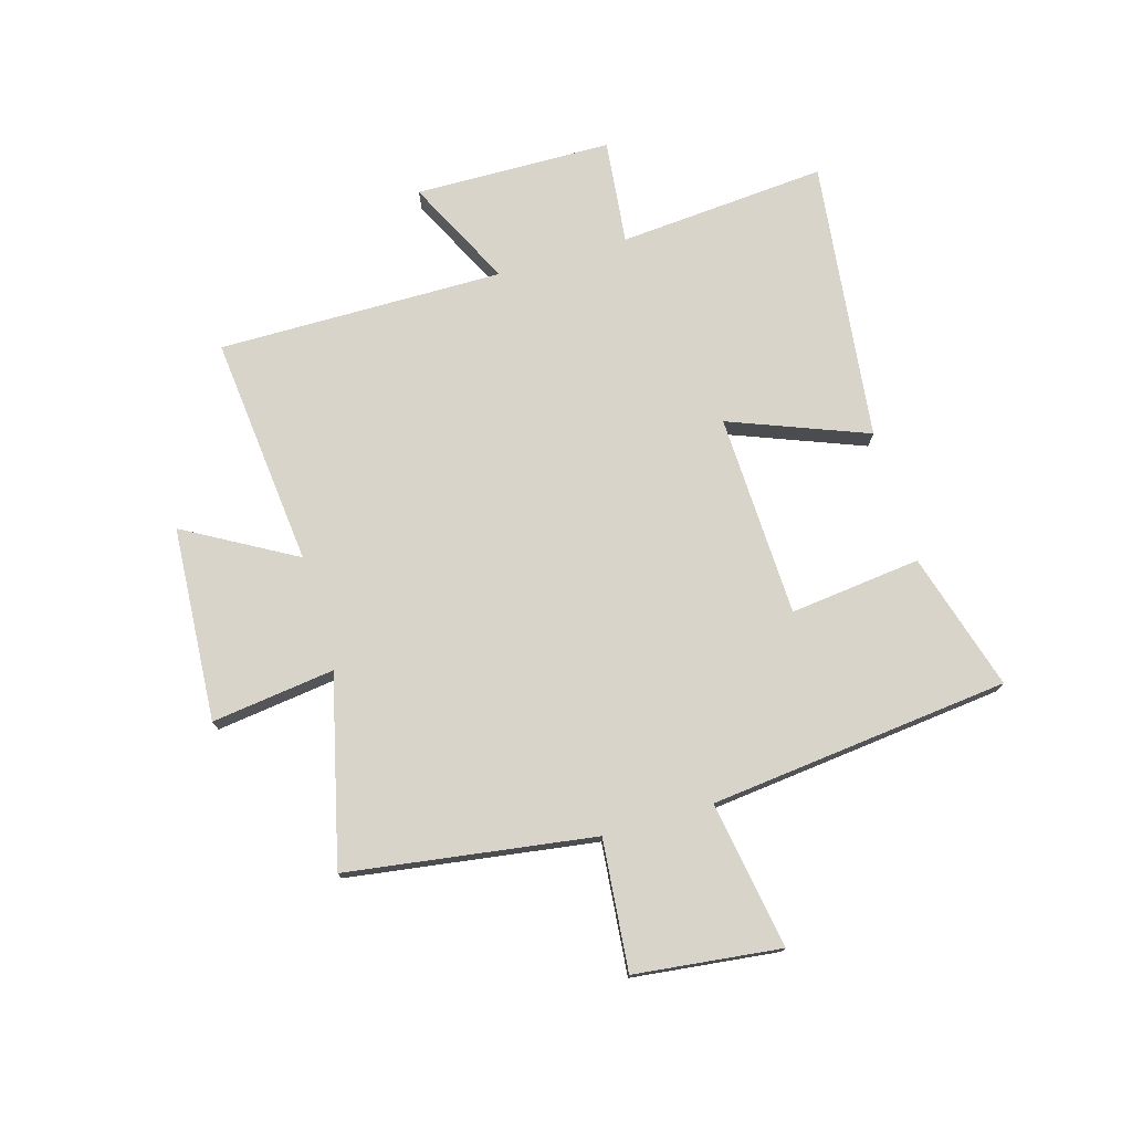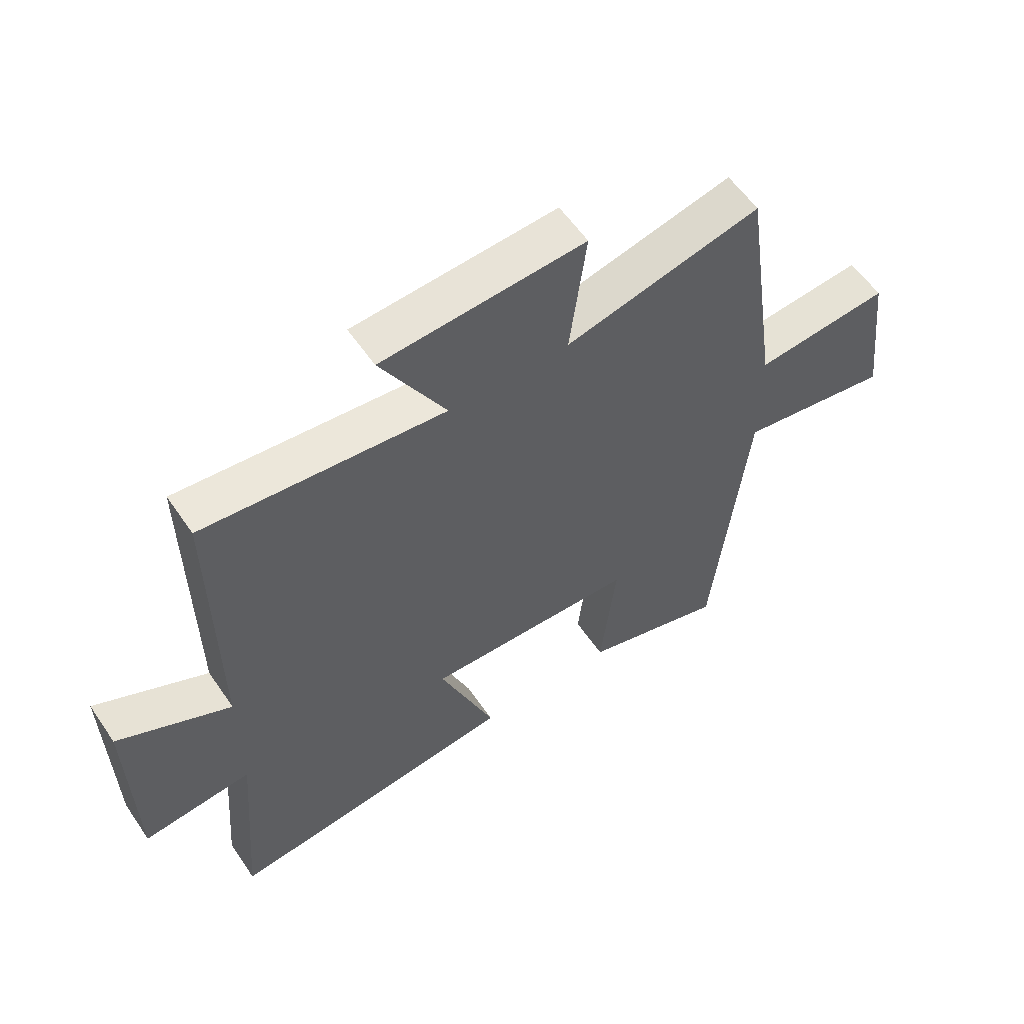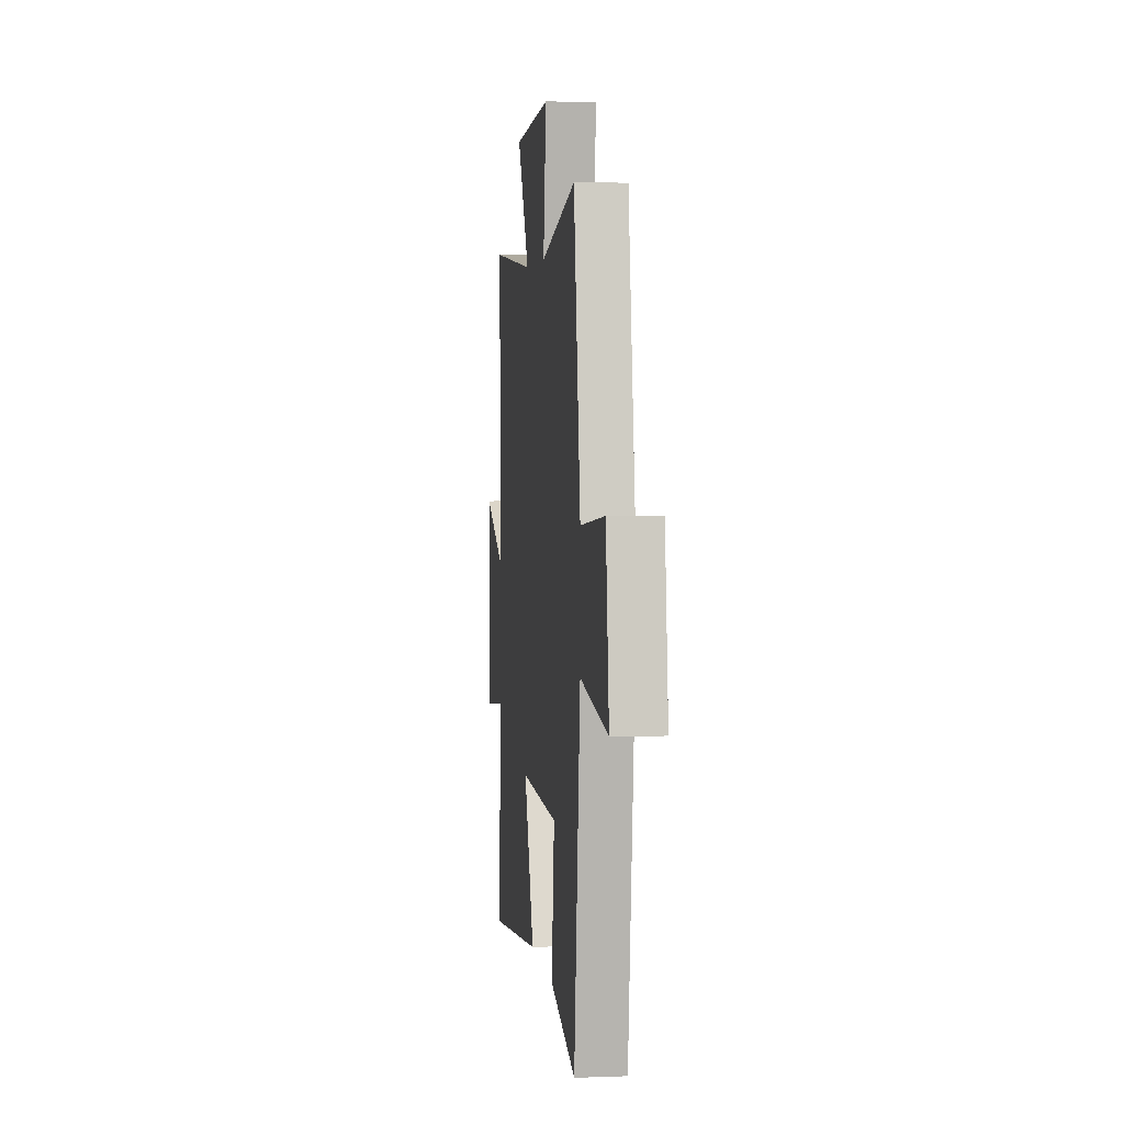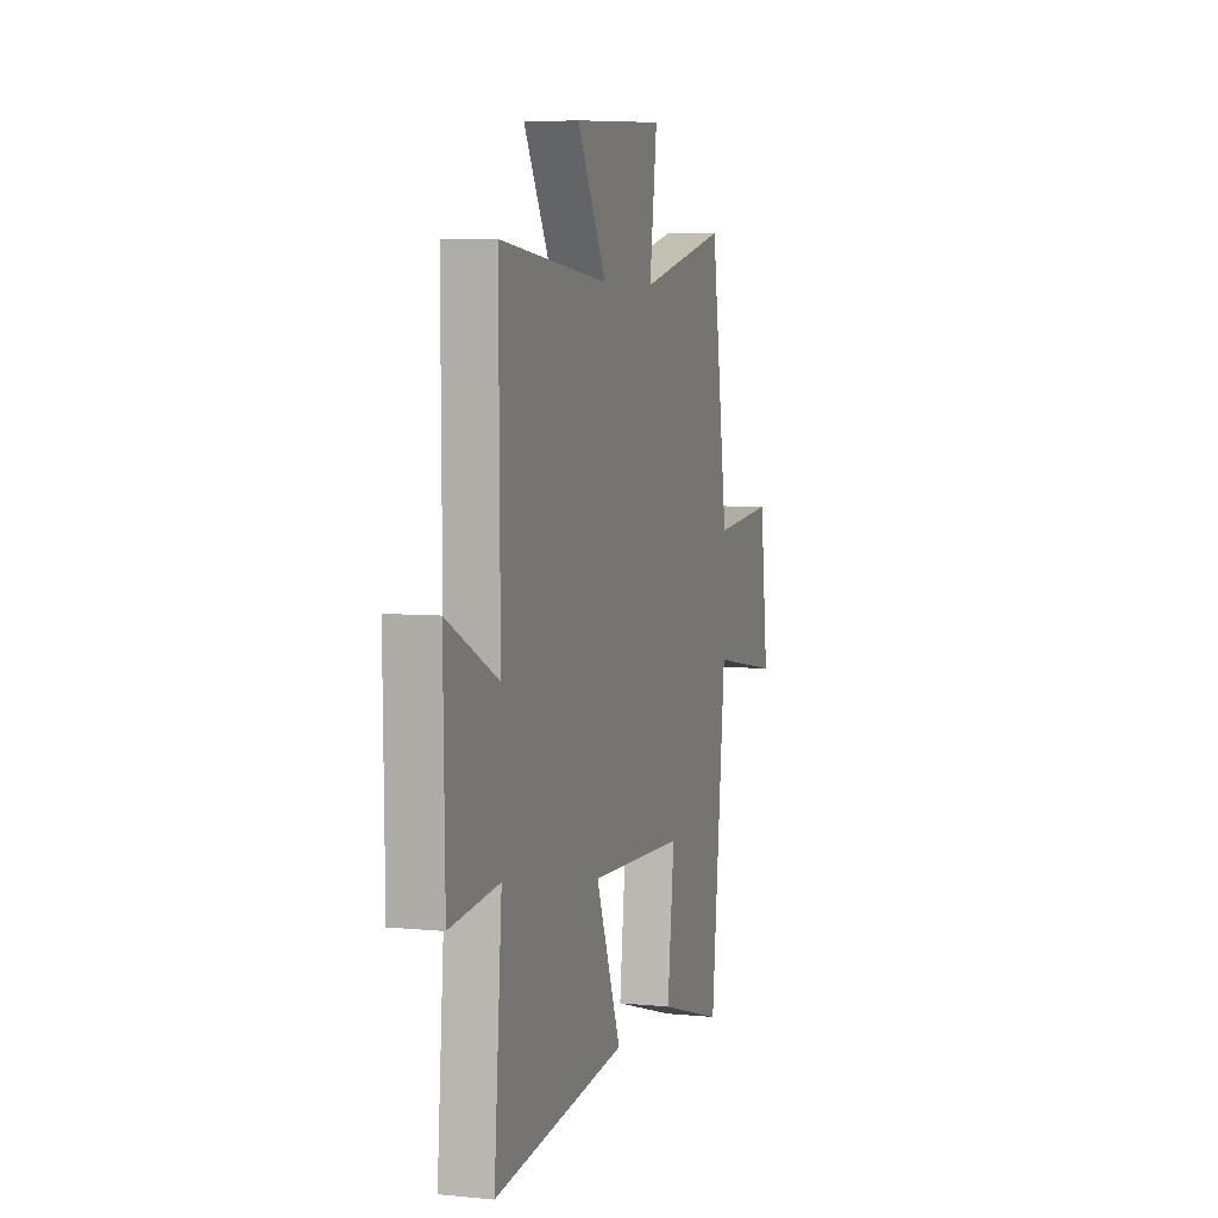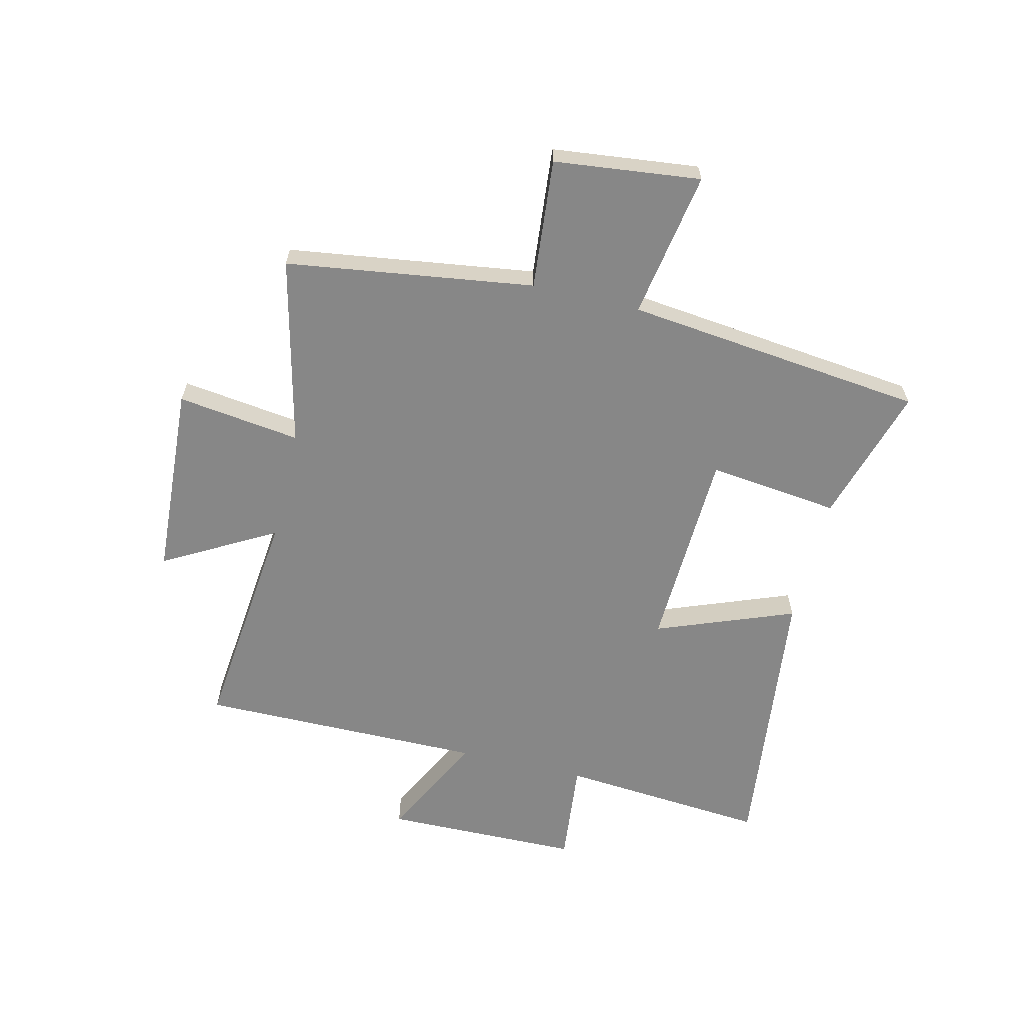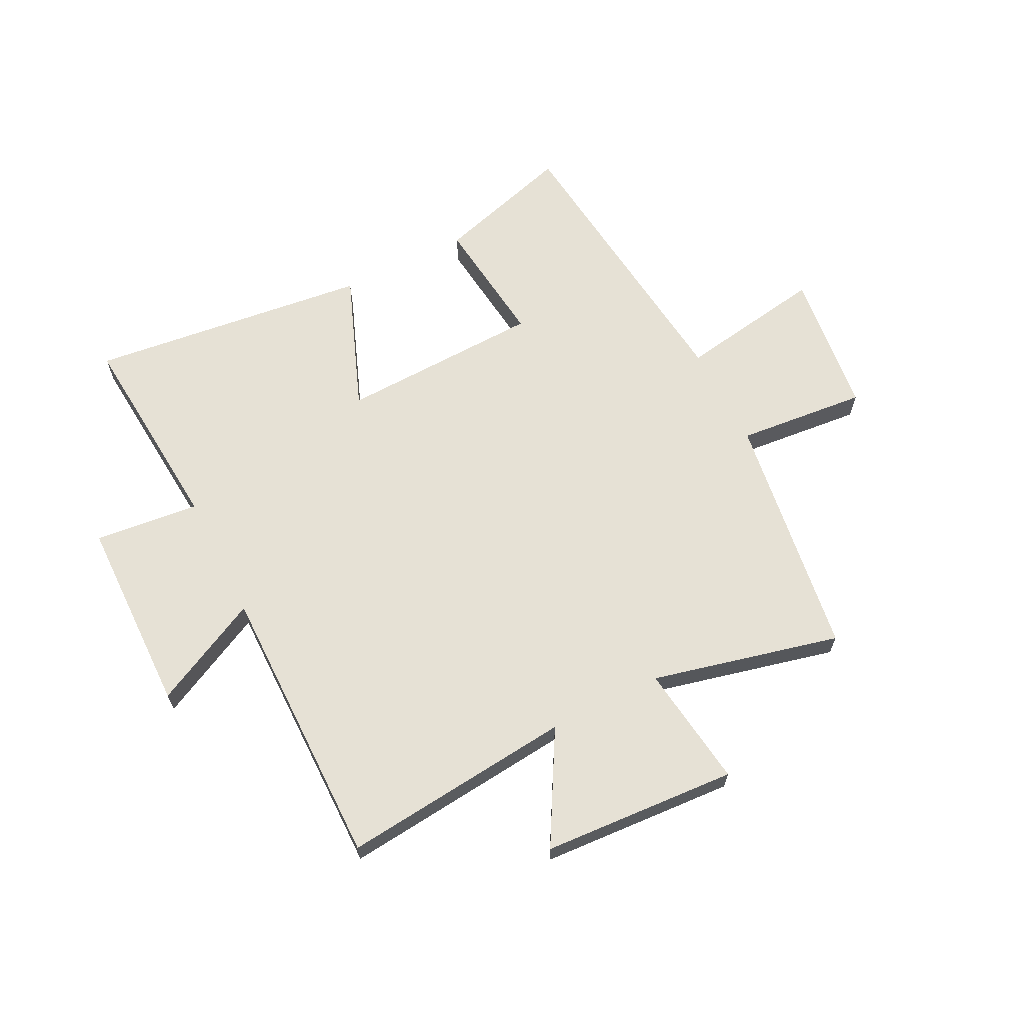
<metadata>
{"format":"obj","ext":"obj","renderer":"f3d","projection":"perspective","resolution":1024,"background":"white","views":[{"elev":75.2,"azim":73.7,"up":"+Y"},{"elev":57.7,"azim":-34.0,"up":"+Z"},{"elev":3.5,"azim":82.9,"up":"+Z"},{"elev":5.5,"azim":-72.9,"up":"+Z"},{"elev":-62.3,"azim":76.3,"up":"+Y"},{"elev":64.7,"azim":-26.9,"up":"+Y"}]}
</metadata>
<code>
v 0.443 0.07 -0.571
v 0.201 0.07 -0.5
v 0.227 0.07 -0.27
v -0.129 0.07 -0.258
v -0.035 0.07 -0.5
v -0.529 0.07 -0.559
v -0.5 0.07 -0.193
v -0.684 0.07 -0.213
v -0.69 0.07 0.133
v -0.5 0.07 0.039
v -0.504 0.07 0.541
v -0.097 0.07 0.5
v -0.207 0.07 0.694
v 0.135 0.07 0.716
v 0.107 0.07 0.5
v 0.437 0.07 0.58
v 0.5 0.07 0.147
v 0.728 0.07 0.169
v 0.758 0.07 -0.087
v 0.5 0.07 -0.045
v 0.443 0 -0.571
v 0.201 0 -0.5
v 0.227 0 -0.27
v -0.129 0 -0.258
v -0.035 0 -0.5
v -0.529 0 -0.559
v -0.5 0 -0.193
v -0.684 0 -0.213
v -0.69 0 0.133
v -0.5 0 0.039
v -0.504 0 0.541
v -0.097 0 0.5
v -0.207 0 0.694
v 0.135 0 0.716
v 0.107 0 0.5
v 0.437 0 0.58
v 0.5 0 0.147
v 0.728 0 0.169
v 0.758 0 -0.087
v 0.5 0 -0.045
f 17 18 19 20
f 17 20 1
f 16 17 1
f 15 16 1
f 12 13 14 15
f 12 15 1
f 10 11 12
f 7 8 9 10
f 7 10 12
f 4 5 6 7
f 3 4 7 12
f 1 2 3
f 1 3 12
f 40 39 38 37
f 21 40 37
f 21 37 36
f 21 36 35
f 35 34 33 32
f 21 35 32
f 32 31 30
f 30 29 28 27
f 32 30 27
f 27 26 25 24
f 32 27 24 23
f 23 22 21
f 32 23 21
f 1 21 22 2
f 2 22 23 3
f 3 23 24 4
f 4 24 25 5
f 5 25 26 6
f 6 26 27 7
f 7 27 28 8
f 8 28 29 9
f 9 29 30 10
f 10 30 31 11
f 11 31 32 12
f 12 32 33 13
f 13 33 34 14
f 14 34 35 15
f 15 35 36 16
f 16 36 37 17
f 17 37 38 18
f 18 38 39 19
f 19 39 40 20
f 20 40 21 1

</code>
